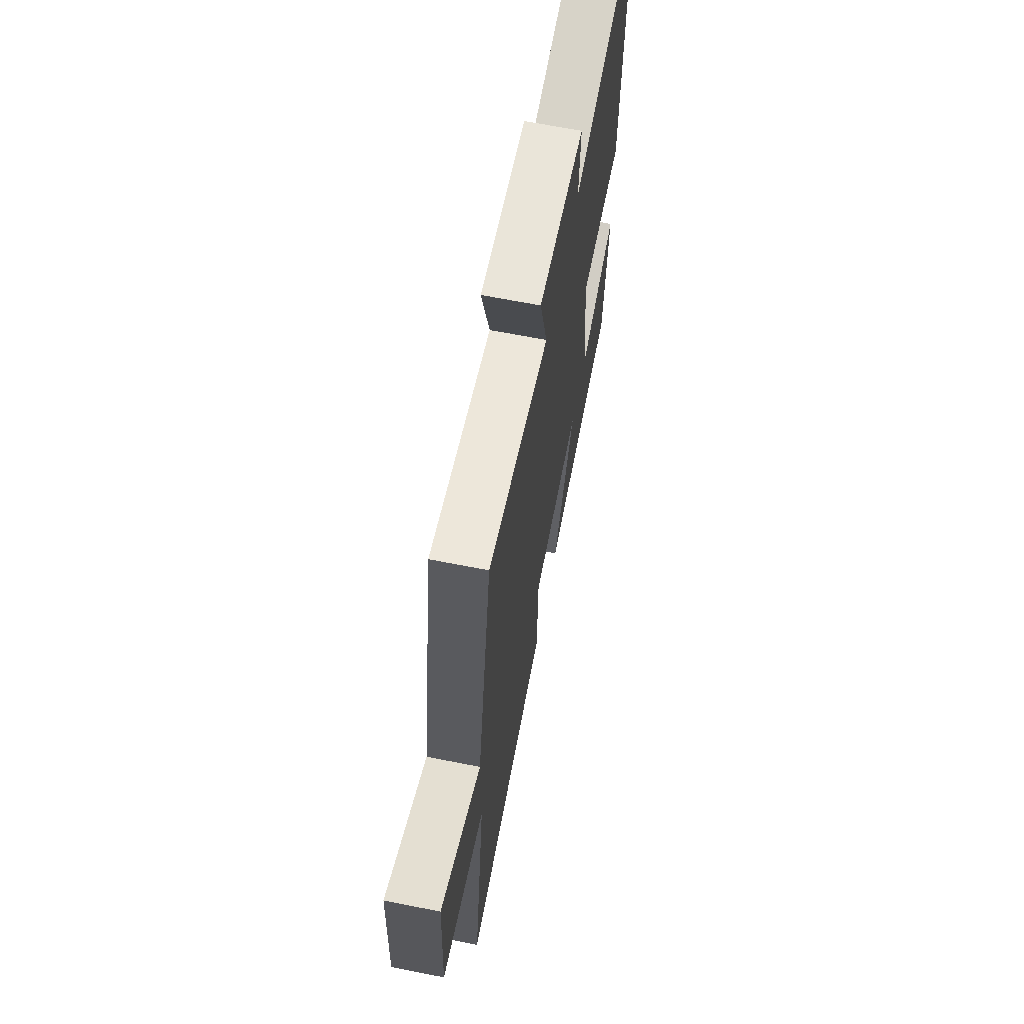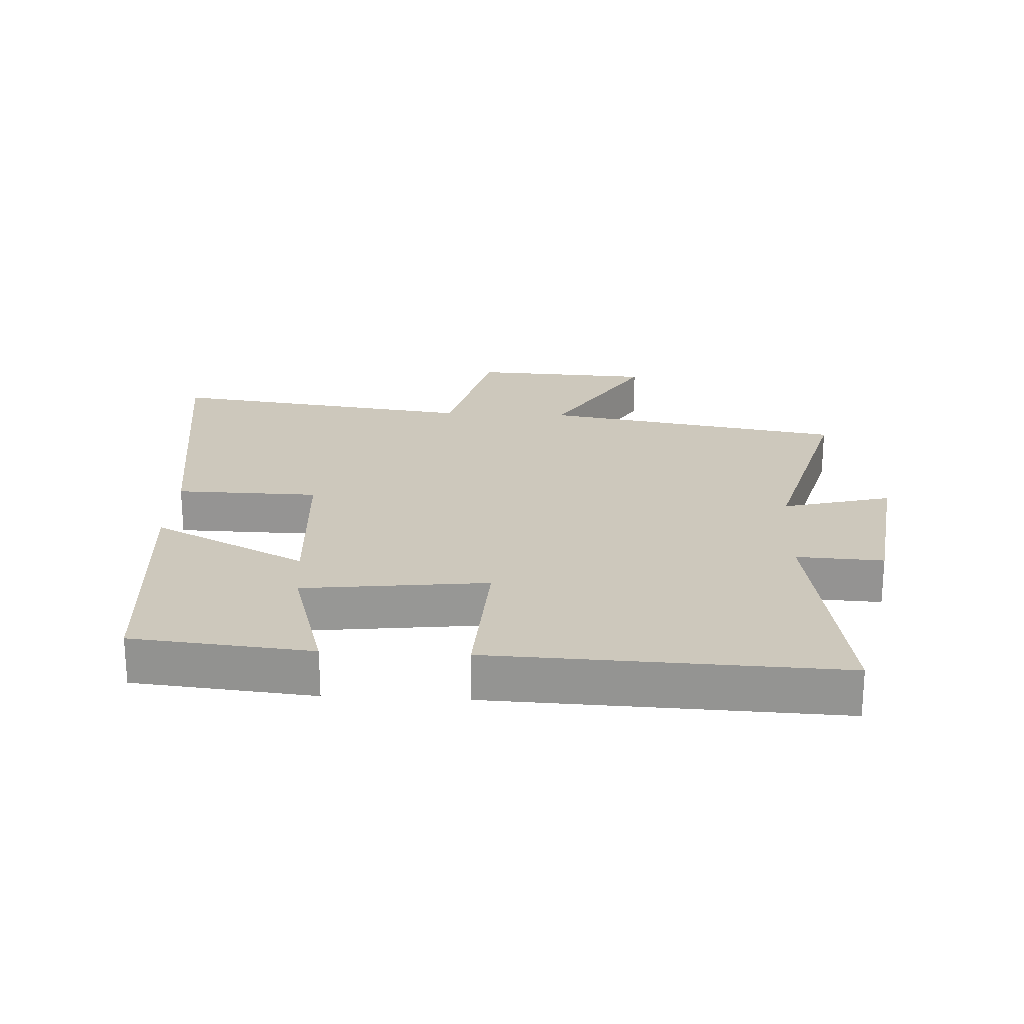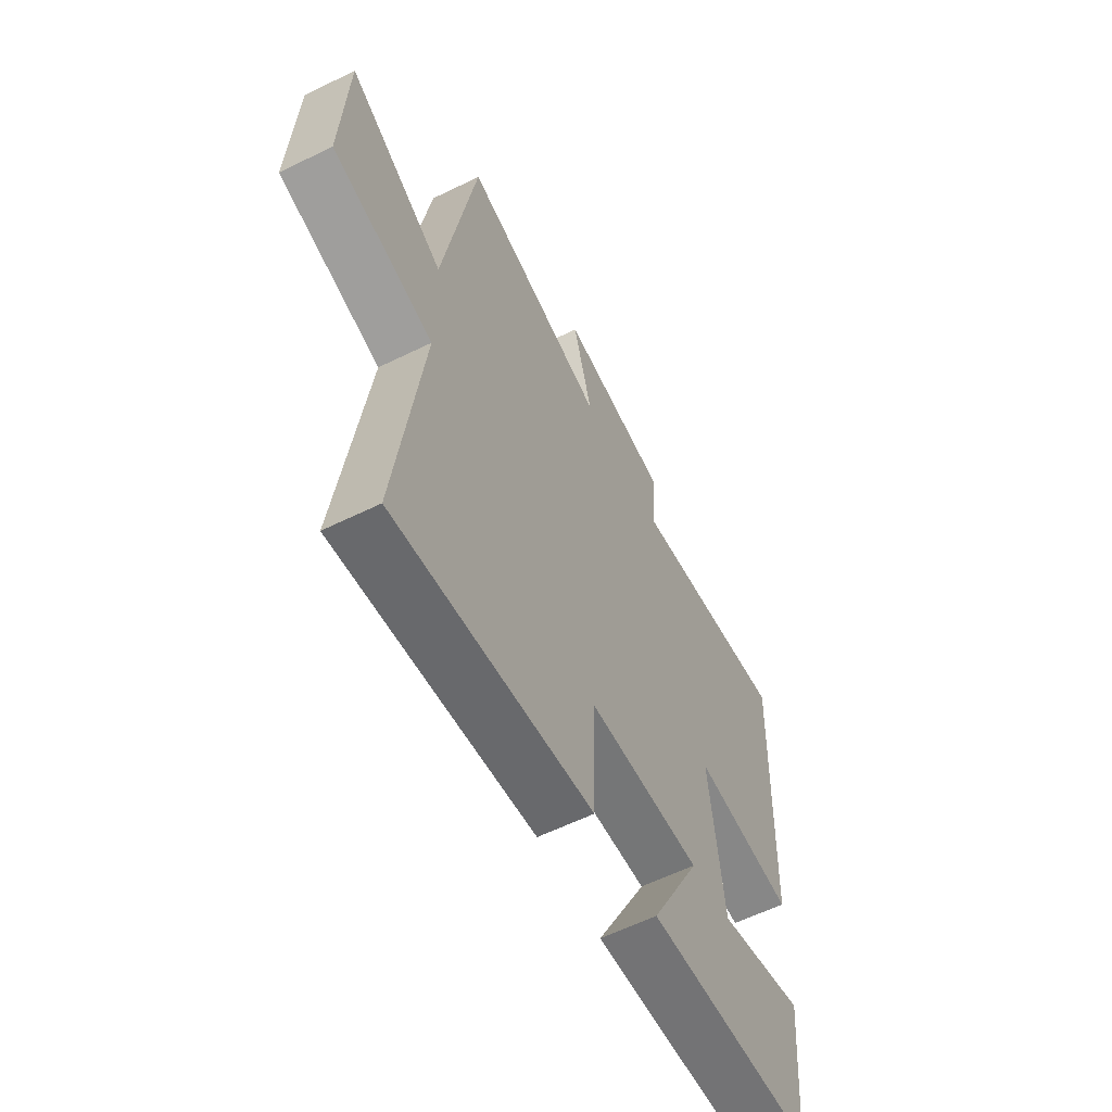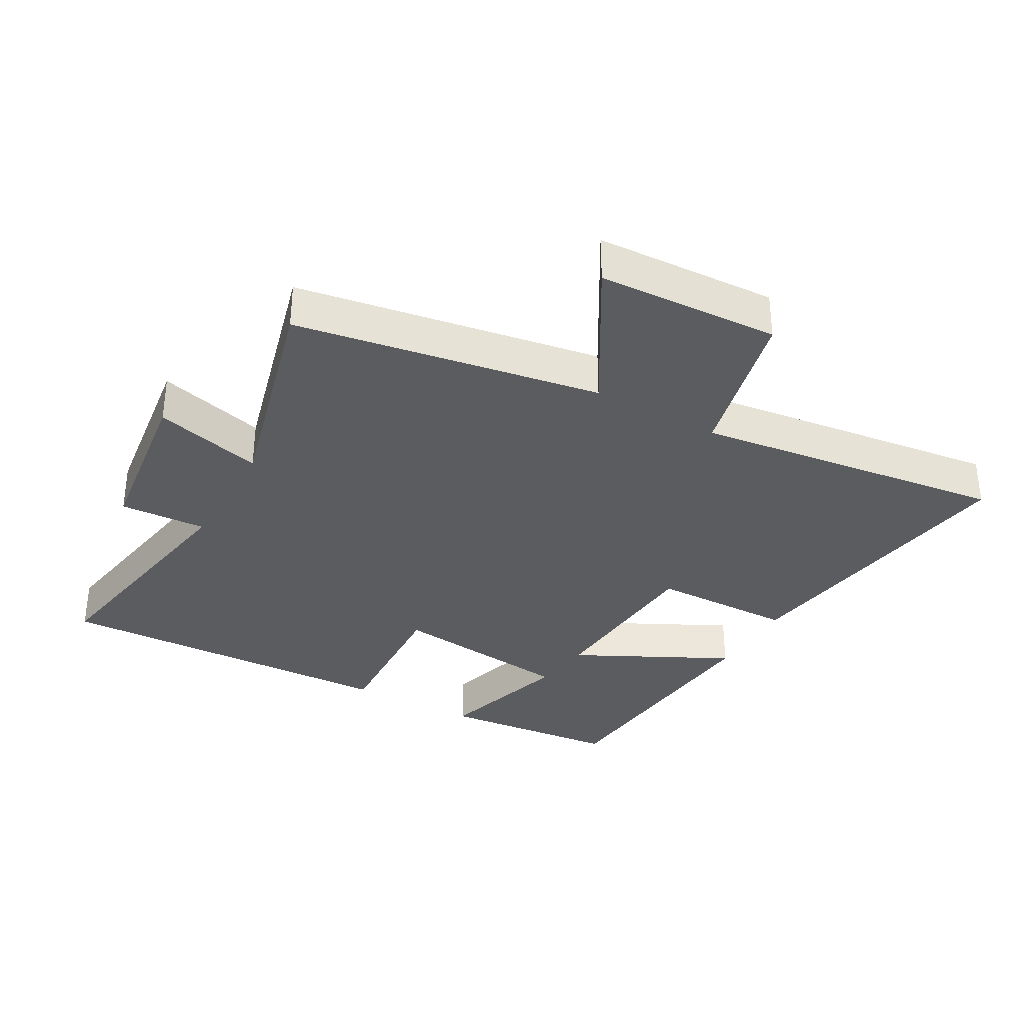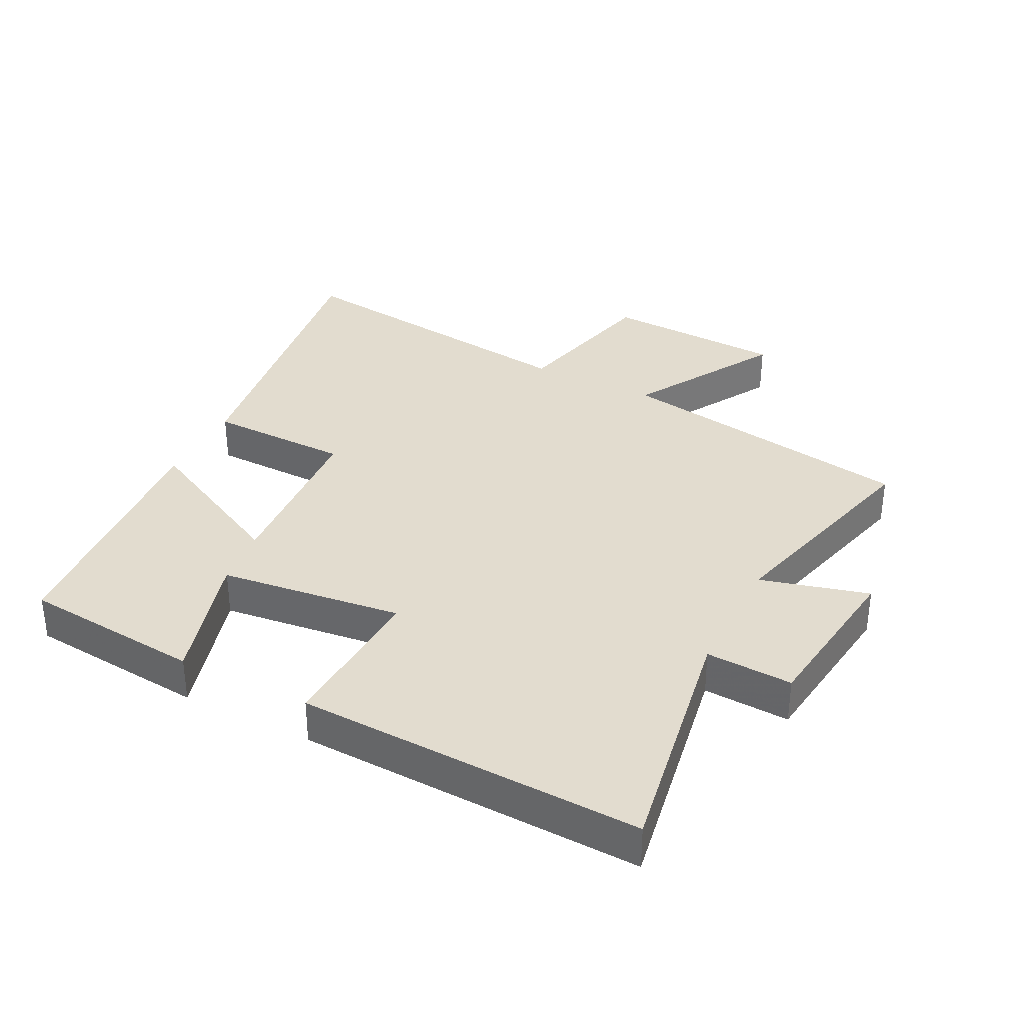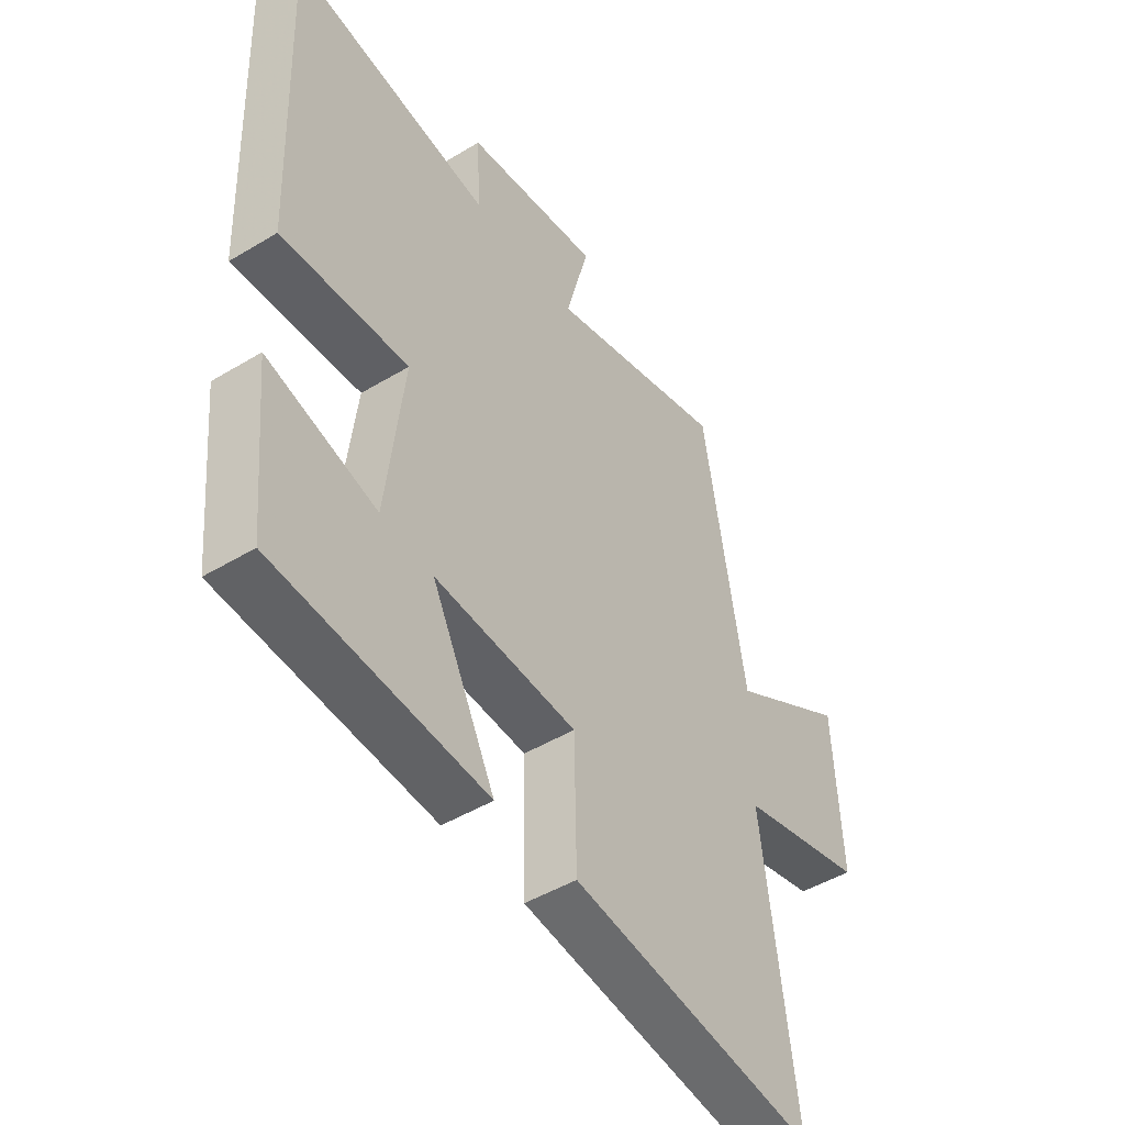
<metadata>
{"format":"obj","ext":"obj","renderer":"f3d","projection":"perspective","resolution":1024,"background":"white","views":[{"elev":66.3,"azim":101.2,"up":"+Z"},{"elev":22.2,"azim":-87.0,"up":"+Y"},{"elev":-59.9,"azim":116.7,"up":"+Z"},{"elev":-34.0,"azim":60.5,"up":"+Y"},{"elev":34.7,"azim":-63.2,"up":"+Y"},{"elev":-47.0,"azim":-55.6,"up":"+Z"}]}
</metadata>
<code>
v 0.42 0.07 0.592
v 0.5 0.07 0.12
v 0.729 0.07 0.255
v 0.743 0.07 -0.027
v 0.5 0.07 -0.086
v 0.563 0.07 -0.569
v 0.088 0.07 -0.5
v 0.084 0.07 -0.278
v -0.19 0.07 -0.26
v -0.068 0.07 -0.5
v -0.473 0.07 -0.467
v -0.5 0.07 -0.187
v -0.29 0.07 -0.248
v -0.256 0.07 0.038
v -0.5 0.07 0.025
v -0.52 0.07 0.565
v -0.134 0.07 0.5
v -0.141 0.07 0.635
v 0.119 0.07 0.669
v 0.074 0.07 0.5
v 0.42 0 0.592
v 0.5 0 0.12
v 0.729 0 0.255
v 0.743 0 -0.027
v 0.5 0 -0.086
v 0.563 0 -0.569
v 0.088 0 -0.5
v 0.084 0 -0.278
v -0.19 0 -0.26
v -0.068 0 -0.5
v -0.473 0 -0.467
v -0.5 0 -0.187
v -0.29 0 -0.248
v -0.256 0 0.038
v -0.5 0 0.025
v -0.52 0 0.565
v -0.134 0 0.5
v -0.141 0 0.635
v 0.119 0 0.669
v 0.074 0 0.5
f 17 18 19 20
f 14 15 16 17
f 13 14 17 20
f 10 11 12 13
f 9 10 13
f 8 9 13 20
f 5 6 7 8
f 5 8 20 1
f 2 3 4 5
f 1 2 5
f 40 39 38 37
f 37 36 35 34
f 40 37 34 33
f 33 32 31 30
f 33 30 29
f 40 33 29 28
f 28 27 26 25
f 21 40 28 25
f 25 24 23 22
f 25 22 21
f 1 21 22 2
f 2 22 23 3
f 3 23 24 4
f 4 24 25 5
f 5 25 26 6
f 6 26 27 7
f 7 27 28 8
f 8 28 29 9
f 9 29 30 10
f 10 30 31 11
f 11 31 32 12
f 12 32 33 13
f 13 33 34 14
f 14 34 35 15
f 15 35 36 16
f 16 36 37 17
f 17 37 38 18
f 18 38 39 19
f 19 39 40 20
f 20 40 21 1

</code>
